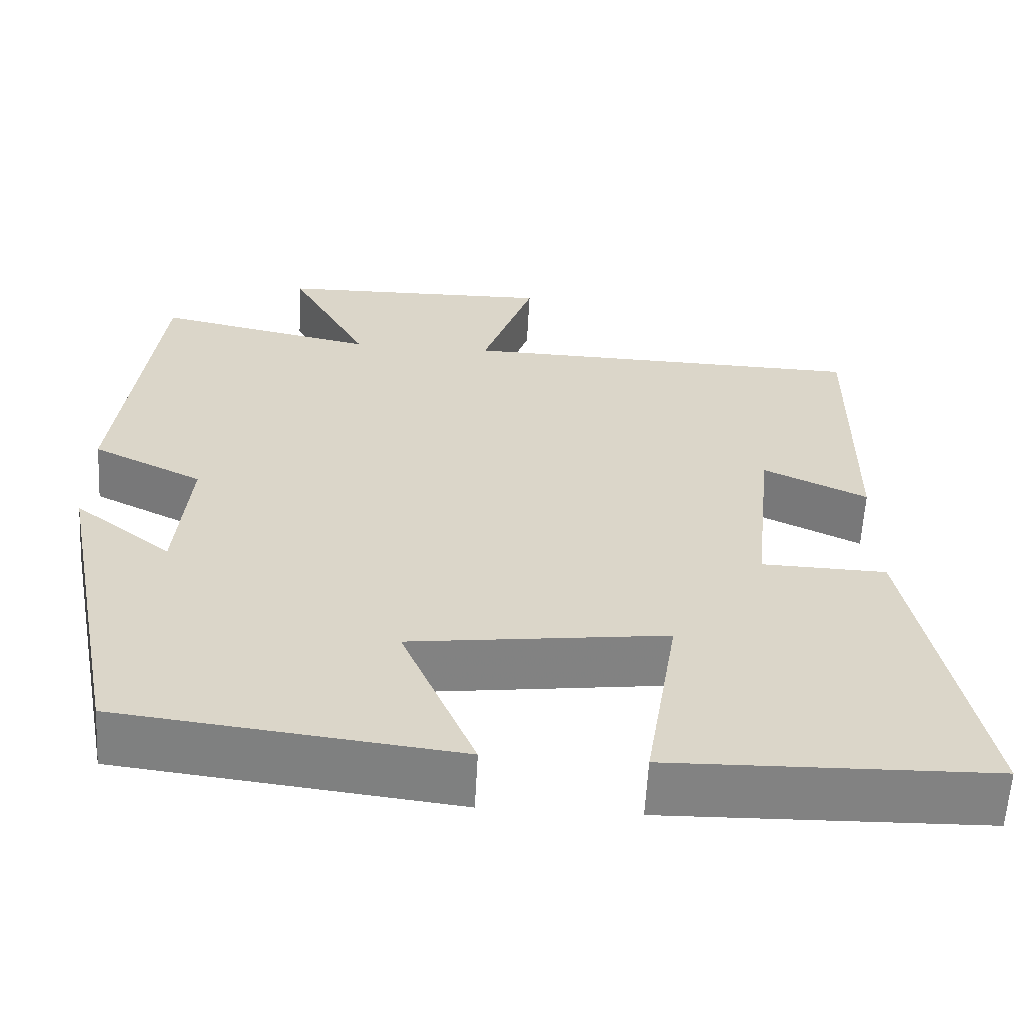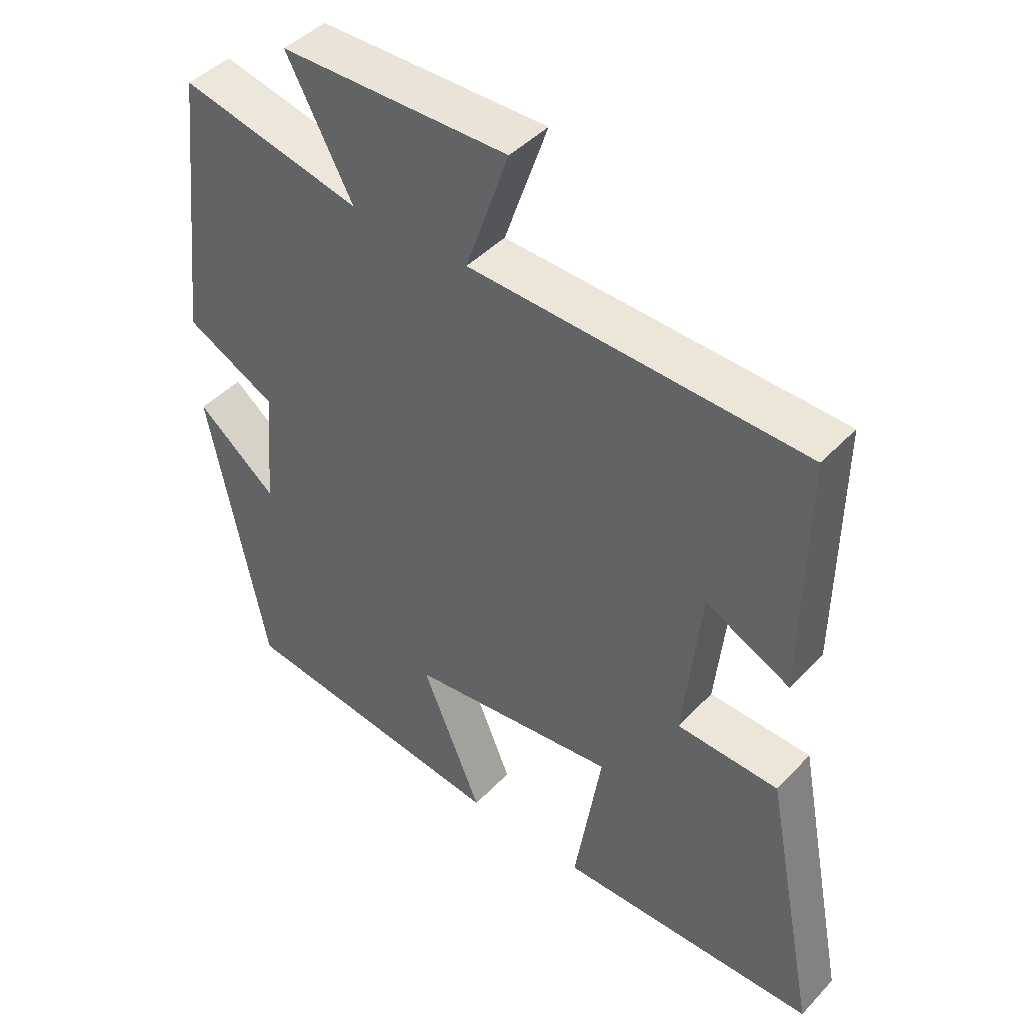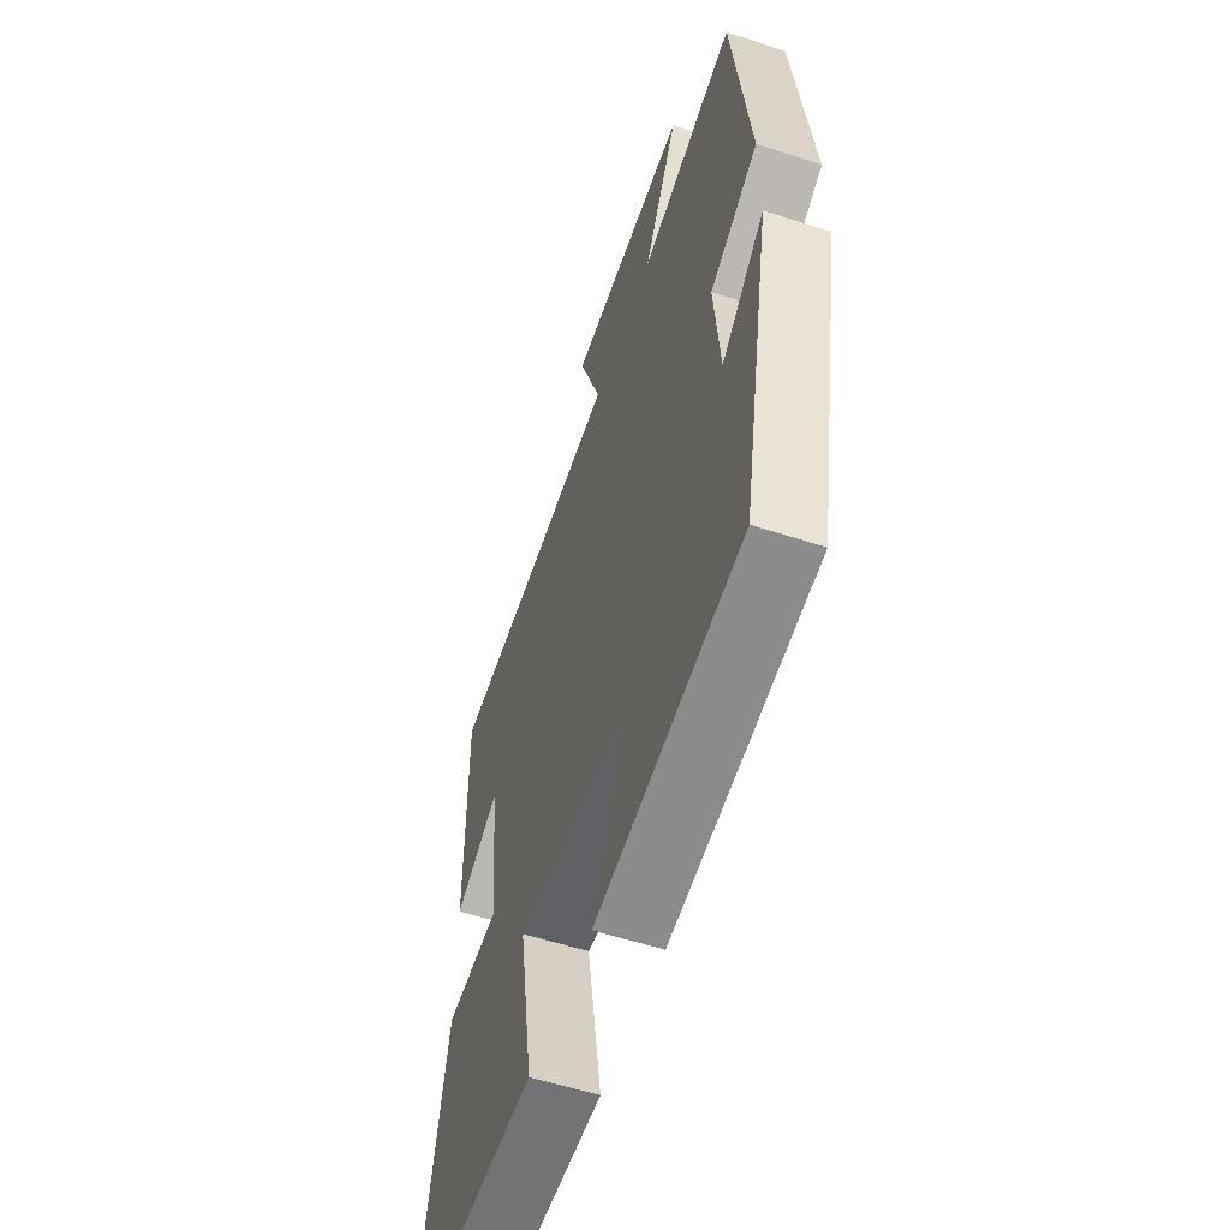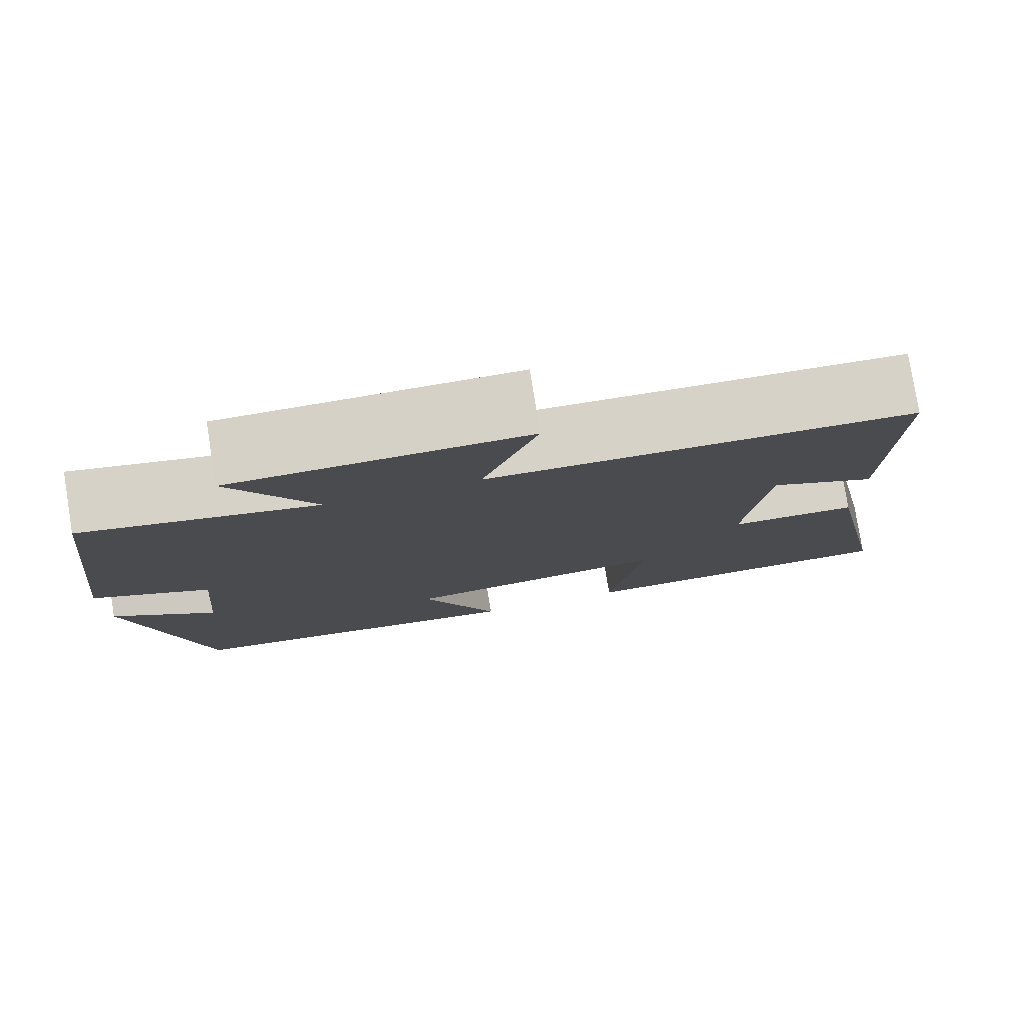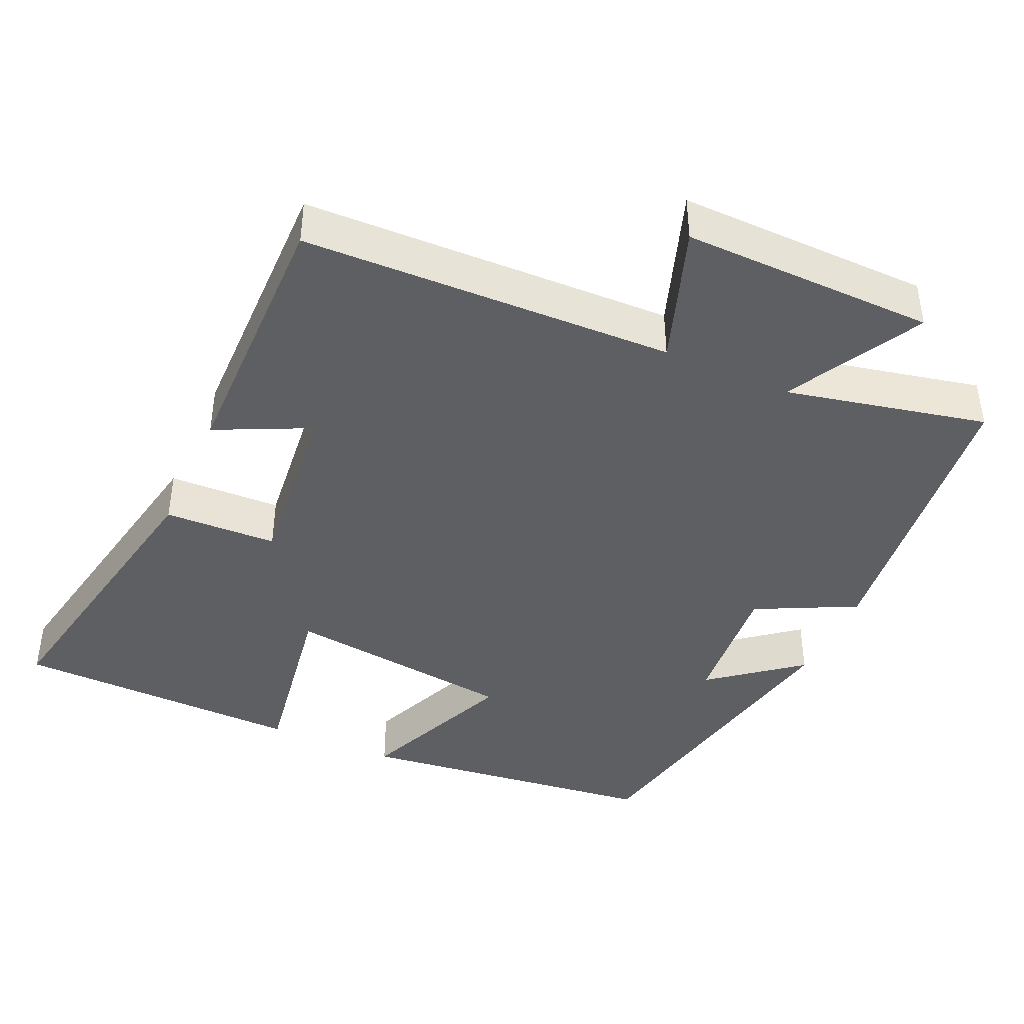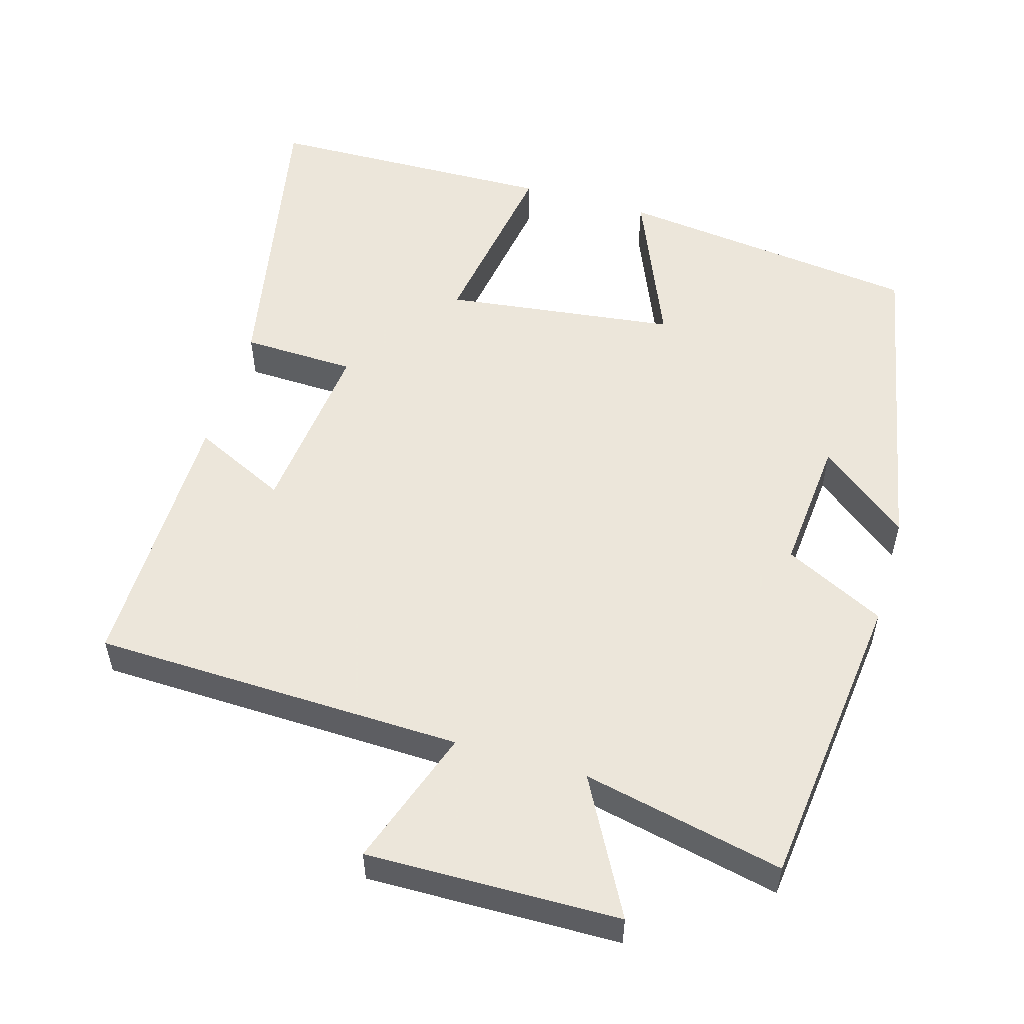
<metadata>
{"format":"obj","ext":"obj","renderer":"f3d","projection":"perspective","resolution":1024,"background":"white","views":[{"elev":-60.6,"azim":176.9,"up":"+Z"},{"elev":44.4,"azim":-140.2,"up":"+Z"},{"elev":-57.2,"azim":71.3,"up":"+Z"},{"elev":79.1,"azim":170.8,"up":"+Z"},{"elev":-41.7,"azim":-24.1,"up":"+Y"},{"elev":54.2,"azim":16.3,"up":"+Y"}]}
</metadata>
<code>
v -0.504 0.07 0.486
v 0 0.07 0.5
v -0.065 0.07 0.689
v 0.279 0.07 0.683
v 0.18 0.07 0.5
v 0.453 0.07 0.559
v 0.5 0.07 0.147
v 0.363 0.07 0.079
v 0.379 0.07 -0.105
v 0.5 0.07 -0.009
v 0.413 0.07 -0.45
v -0.002 0.07 -0.5
v 0.089 0.07 -0.283
v -0.227 0.07 -0.243
v -0.186 0.07 -0.5
v -0.581 0.07 -0.491
v -0.5 0.07 -0.074
v -0.346 0.07 -0.069
v -0.372 0.07 0.177
v -0.5 0.07 0.116
v -0.504 0 0.486
v 0 0 0.5
v -0.065 0 0.689
v 0.279 0 0.683
v 0.18 0 0.5
v 0.453 0 0.559
v 0.5 0 0.147
v 0.363 0 0.079
v 0.379 0 -0.105
v 0.5 0 -0.009
v 0.413 0 -0.45
v -0.002 0 -0.5
v 0.089 0 -0.283
v -0.227 0 -0.243
v -0.186 0 -0.5
v -0.581 0 -0.491
v -0.5 0 -0.074
v -0.346 0 -0.069
v -0.372 0 0.177
v -0.5 0 0.116
f 19 20 1 2
f 18 19 2
f 15 16 17 18
f 14 15 18
f 13 14 18 2
f 11 12 13
f 11 13 2
f 9 10 11
f 9 11 2 3
f 8 9 3
f 5 6 7 8
f 5 8 3
f 3 4 5
f 22 21 40 39
f 22 39 38
f 38 37 36 35
f 38 35 34
f 22 38 34 33
f 33 32 31
f 22 33 31
f 31 30 29
f 23 22 31 29
f 23 29 28
f 28 27 26 25
f 23 28 25
f 25 24 23
f 1 21 22 2
f 2 22 23 3
f 3 23 24 4
f 4 24 25 5
f 5 25 26 6
f 6 26 27 7
f 7 27 28 8
f 8 28 29 9
f 9 29 30 10
f 10 30 31 11
f 11 31 32 12
f 12 32 33 13
f 13 33 34 14
f 14 34 35 15
f 15 35 36 16
f 16 36 37 17
f 17 37 38 18
f 18 38 39 19
f 19 39 40 20
f 20 40 21 1

</code>
